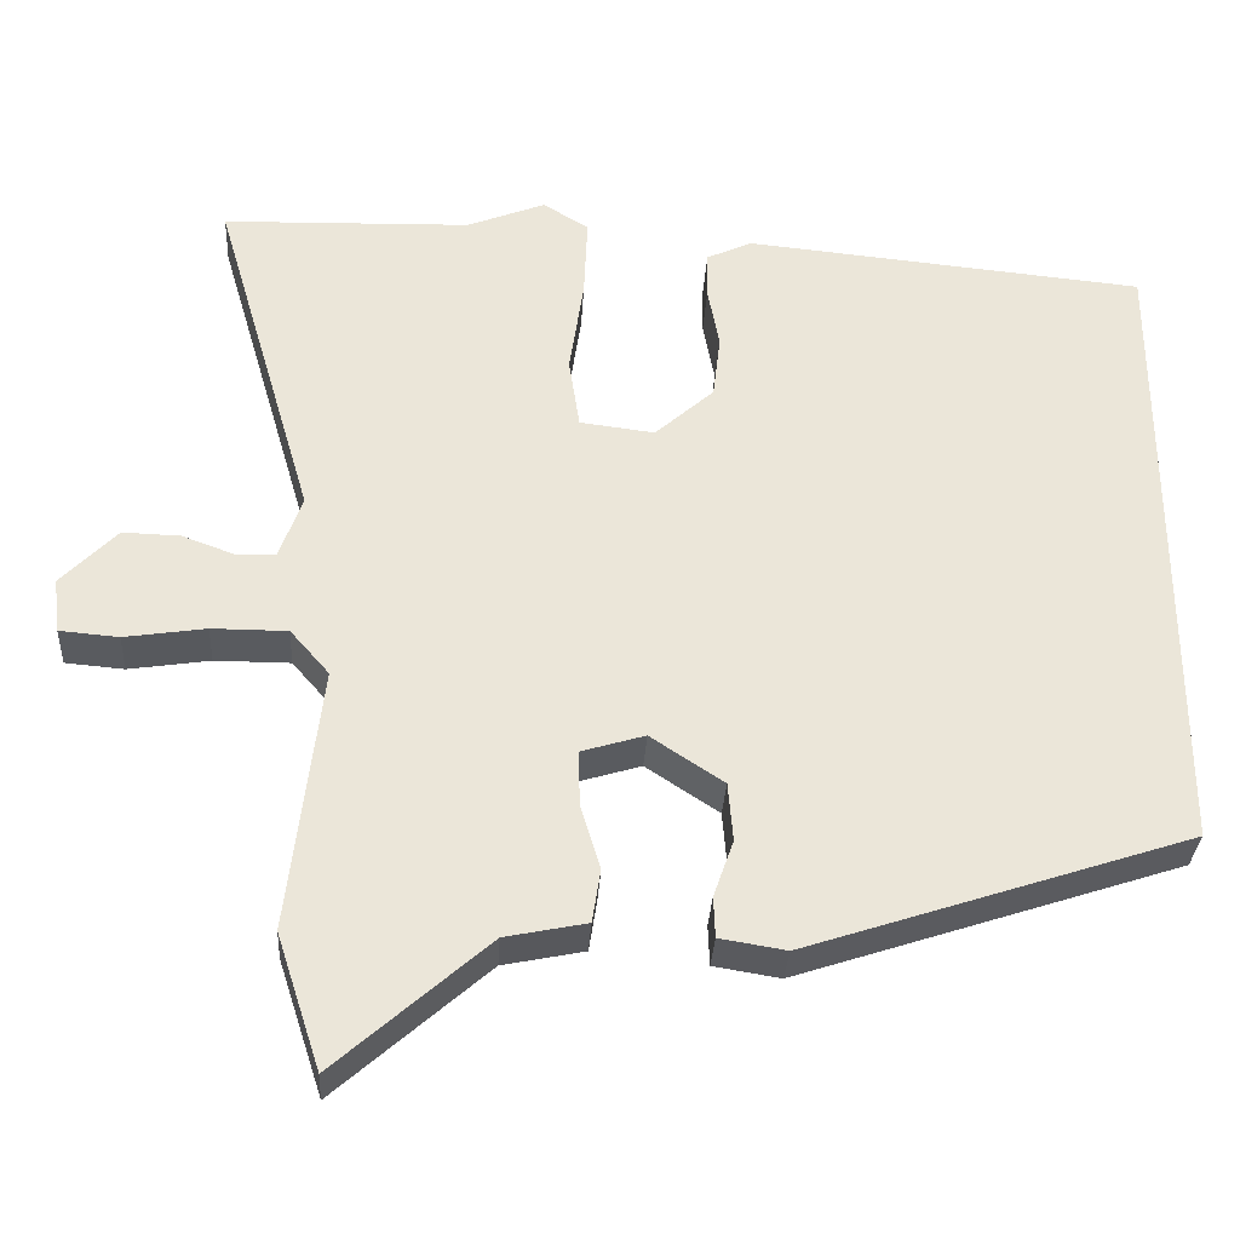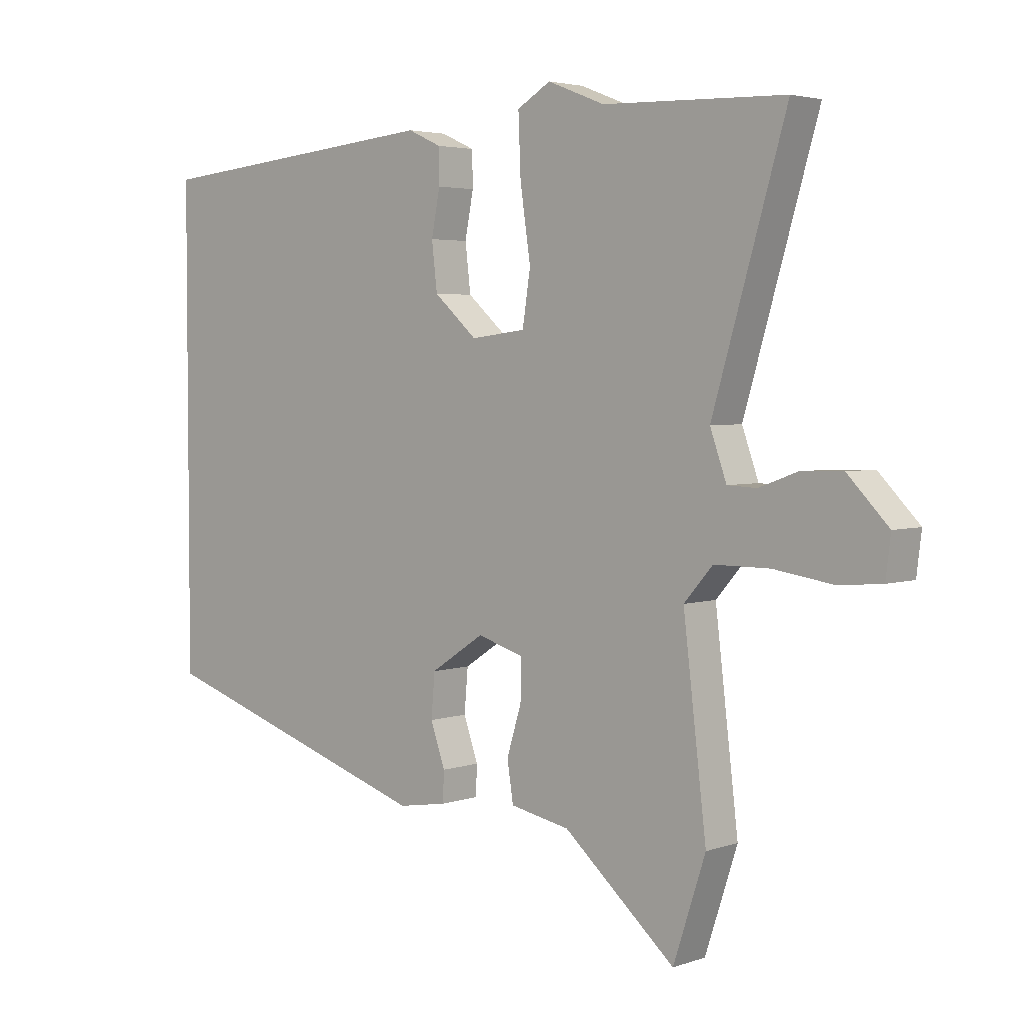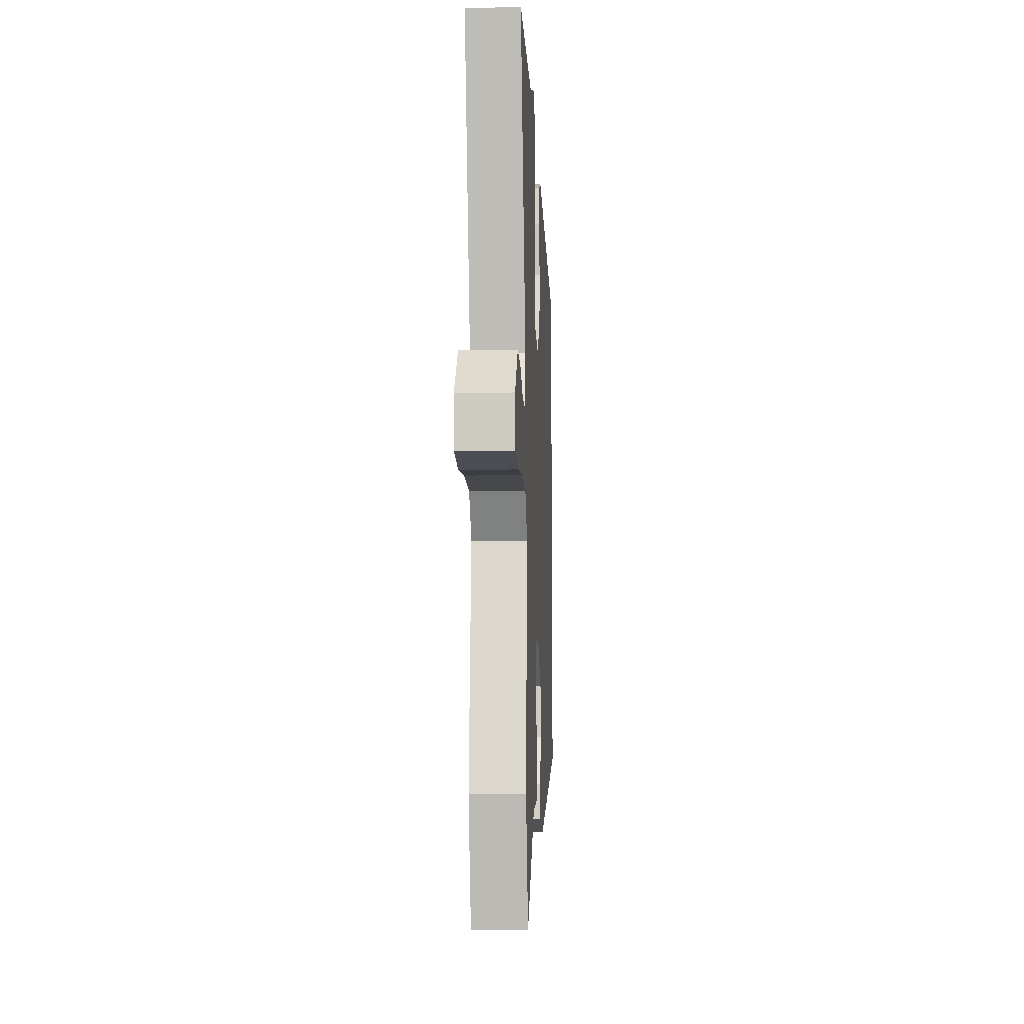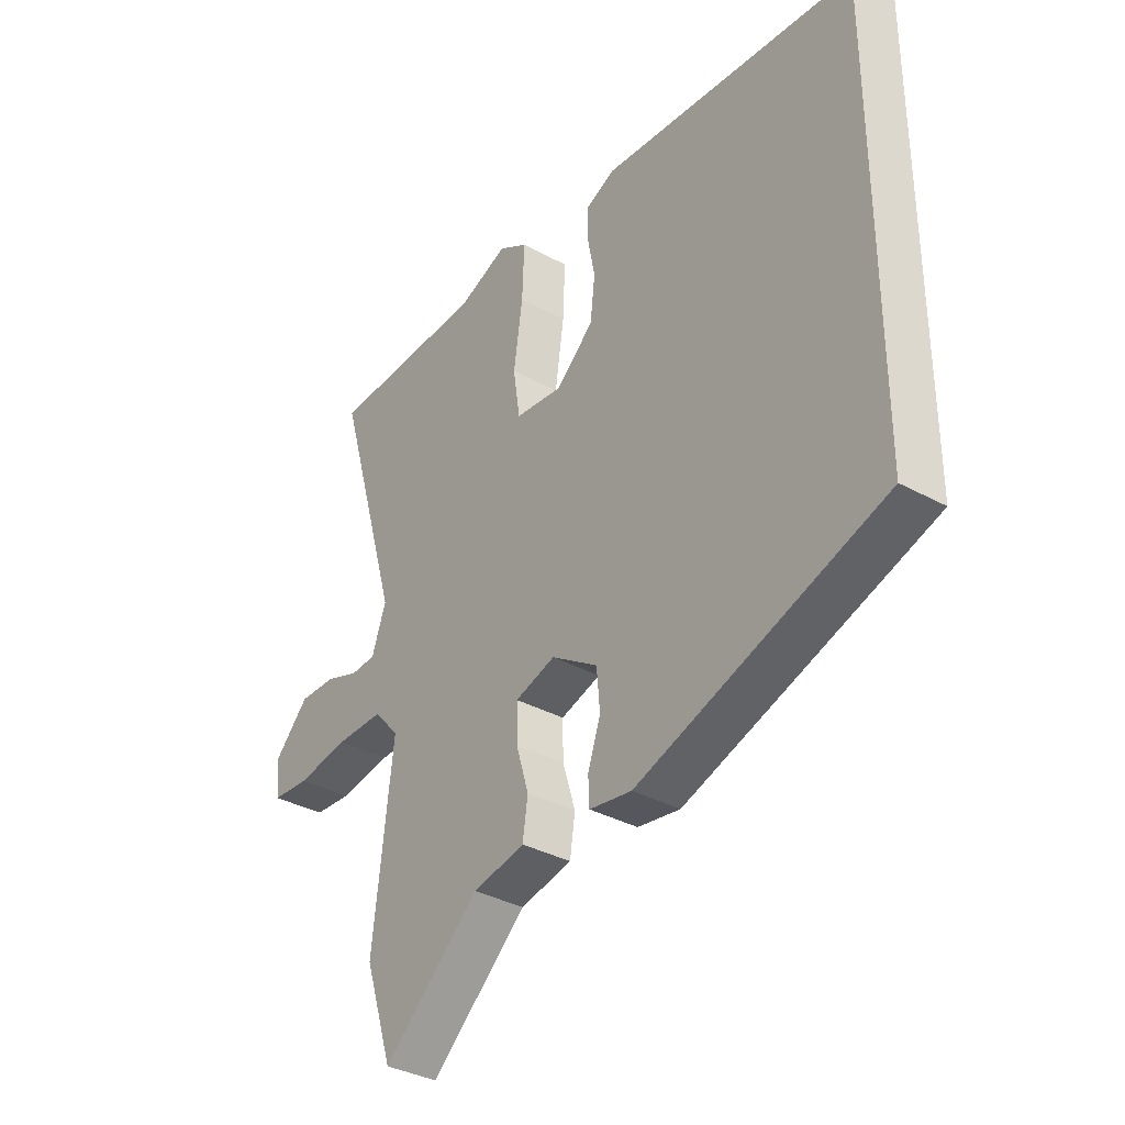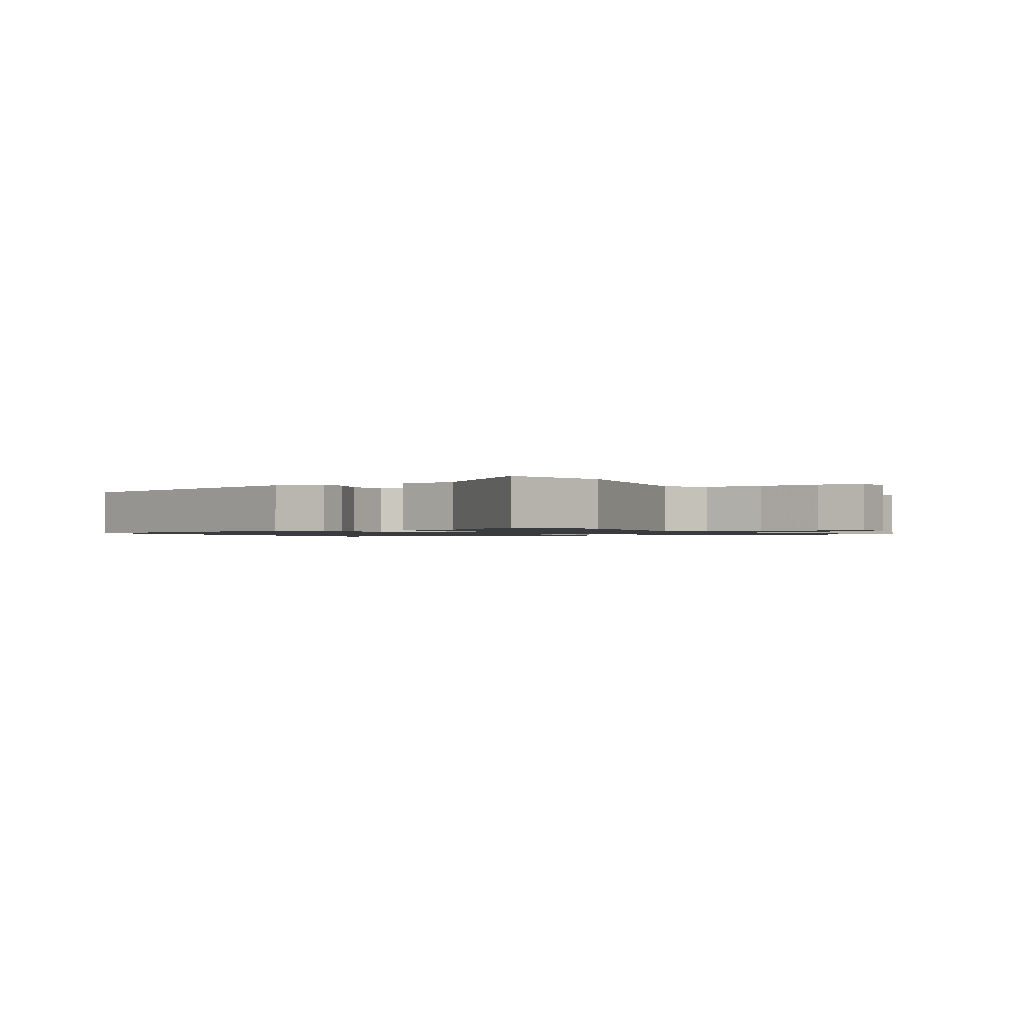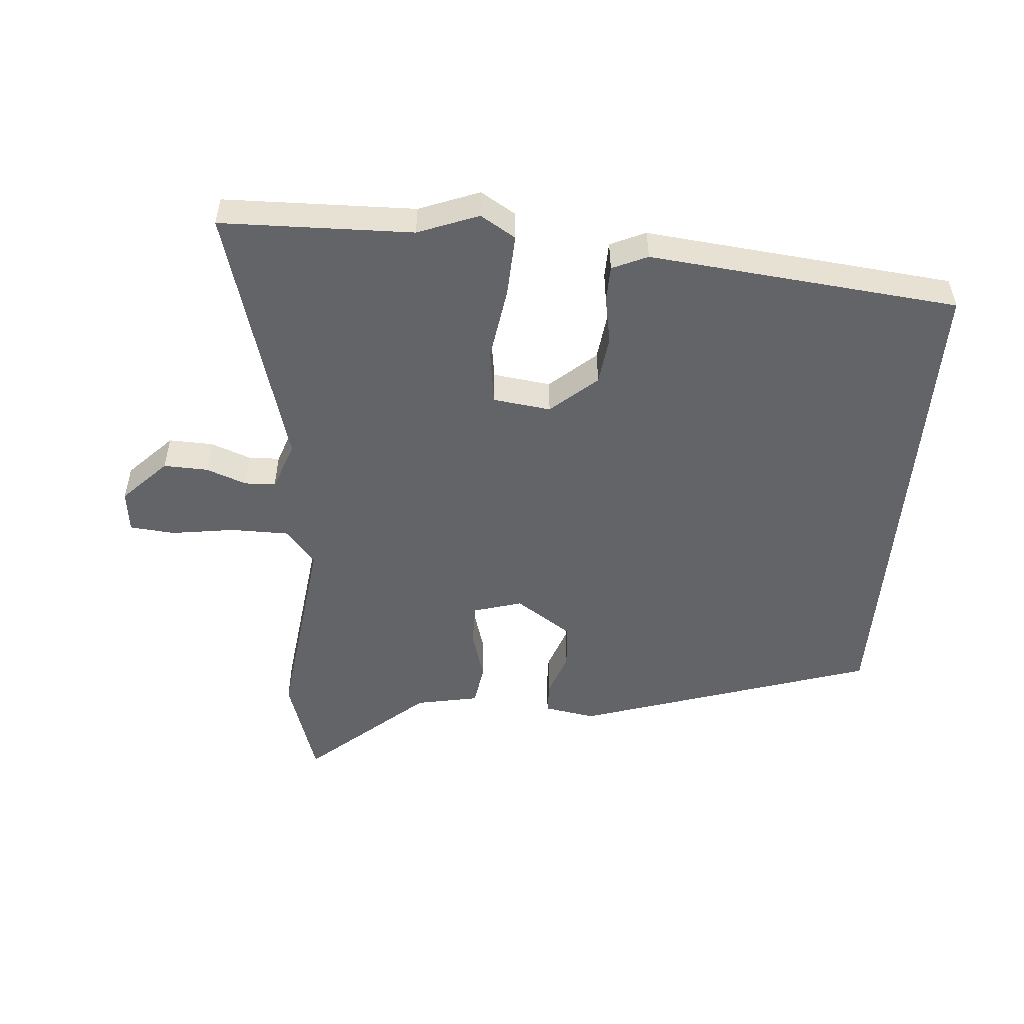
<metadata>
{"format":"obj","ext":"obj","renderer":"f3d","projection":"perspective","resolution":1024,"background":"white","views":[{"elev":-32.0,"azim":-3.4,"up":"+Z"},{"elev":3.6,"azim":-138.6,"up":"+Z"},{"elev":-11.6,"azim":-87.2,"up":"+Z"},{"elev":-35.2,"azim":53.9,"up":"+Z"},{"elev":-1.2,"azim":-151.7,"up":"+Y"},{"elev":-51.3,"azim":-4.9,"up":"+Y"}]}
</metadata>
<code>
v -0.457 0.07 -0.631
v -0.51 0.07 -0.469
v -0.472 0.07 -0.149
v -0.519 0.07 -0.095
v -0.61 0.07 -0.095
v -0.708 0.07 -0.11
v -0.779 0.07 -0.104
v -0.787 0.07 -0.038
v -0.72 0.07 0.031
v -0.651 0.07 0.029
v -0.588 0.07 0.006
v -0.54 0.07 0.008
v -0.513 0.07 0.084
v -0.634 0.07 0.496
v -0.335 0.07 0.505
v -0.241 0.07 0.542
v -0.186 0.07 0.509
v -0.19 0.07 0.411
v -0.207 0.07 0.295
v -0.194 0.07 0.209
v -0.104 0.07 0.198
v -0.033 0.07 0.261
v -0.024 0.07 0.338
v -0.038 0.07 0.411
v -0.037 0.07 0.468
v 0.018 0.07 0.493
v 0.5 0.07 0.447
v 0.5 0.07 -0.324
v 0.037 0.07 -0.477
v -0.043 0.07 -0.464
v -0.045 0.07 -0.415
v -0.021 0.07 -0.346
v -0.027 0.07 -0.275
v -0.115 0.07 -0.217
v -0.191 0.07 -0.24
v -0.19 0.07 -0.306
v -0.166 0.07 -0.385
v -0.176 0.07 -0.45
v -0.274 0.07 -0.47
v -0.457 0 -0.631
v -0.51 0 -0.469
v -0.472 0 -0.149
v -0.519 0 -0.095
v -0.61 0 -0.095
v -0.708 0 -0.11
v -0.779 0 -0.104
v -0.787 0 -0.038
v -0.72 0 0.031
v -0.651 0 0.029
v -0.588 0 0.006
v -0.54 0 0.008
v -0.513 0 0.084
v -0.634 0 0.496
v -0.335 0 0.505
v -0.241 0 0.542
v -0.186 0 0.509
v -0.19 0 0.411
v -0.207 0 0.295
v -0.194 0 0.209
v -0.104 0 0.198
v -0.033 0 0.261
v -0.024 0 0.338
v -0.038 0 0.411
v -0.037 0 0.468
v 0.018 0 0.493
v 0.5 0 0.447
v 0.5 0 -0.324
v 0.037 0 -0.477
v -0.043 0 -0.464
v -0.045 0 -0.415
v -0.021 0 -0.346
v -0.027 0 -0.275
v -0.115 0 -0.217
v -0.191 0 -0.24
v -0.19 0 -0.306
v -0.166 0 -0.385
v -0.176 0 -0.45
v -0.274 0 -0.47
f 36 37 38 39
f 1 2 3
f 39 1 3
f 36 39 3
f 35 36 3
f 34 35 3 4
f 30 31 32
f 29 30 32
f 28 29 32
f 27 28 32
f 27 32 33
f 25 26 27
f 24 25 27
f 23 24 27
f 22 23 27 33
f 21 22 33 34
f 17 18 19
f 16 17 19
f 15 16 19
f 15 19 20
f 14 15 20
f 13 14 20
f 21 34 4
f 20 21 4
f 13 20 4
f 12 13 4
f 9 10 11
f 8 9 11
f 7 8 11
f 6 7 11
f 5 6 11
f 4 5 11 12
f 78 77 76 75
f 42 41 40
f 42 40 78
f 42 78 75
f 42 75 74
f 43 42 74 73
f 71 70 69
f 71 69 68
f 71 68 67
f 71 67 66
f 72 71 66
f 66 65 64
f 66 64 63
f 66 63 62
f 72 66 62 61
f 73 72 61 60
f 58 57 56
f 58 56 55
f 58 55 54
f 59 58 54
f 59 54 53
f 59 53 52
f 43 73 60
f 43 60 59
f 43 59 52
f 43 52 51
f 50 49 48
f 50 48 47
f 50 47 46
f 50 46 45
f 50 45 44
f 51 50 44 43
f 1 40 41 2
f 2 41 42 3
f 3 42 43 4
f 4 43 44 5
f 5 44 45 6
f 6 45 46 7
f 7 46 47 8
f 8 47 48 9
f 9 48 49 10
f 10 49 50 11
f 11 50 51 12
f 12 51 52 13
f 13 52 53 14
f 14 53 54 15
f 15 54 55 16
f 16 55 56 17
f 17 56 57 18
f 18 57 58 19
f 19 58 59 20
f 20 59 60 21
f 21 60 61 22
f 22 61 62 23
f 23 62 63 24
f 24 63 64 25
f 25 64 65 26
f 26 65 66 27
f 27 66 67 28
f 28 67 68 29
f 29 68 69 30
f 30 69 70 31
f 31 70 71 32
f 32 71 72 33
f 33 72 73 34
f 34 73 74 35
f 35 74 75 36
f 36 75 76 37
f 37 76 77 38
f 38 77 78 39
f 39 78 40 1

</code>
